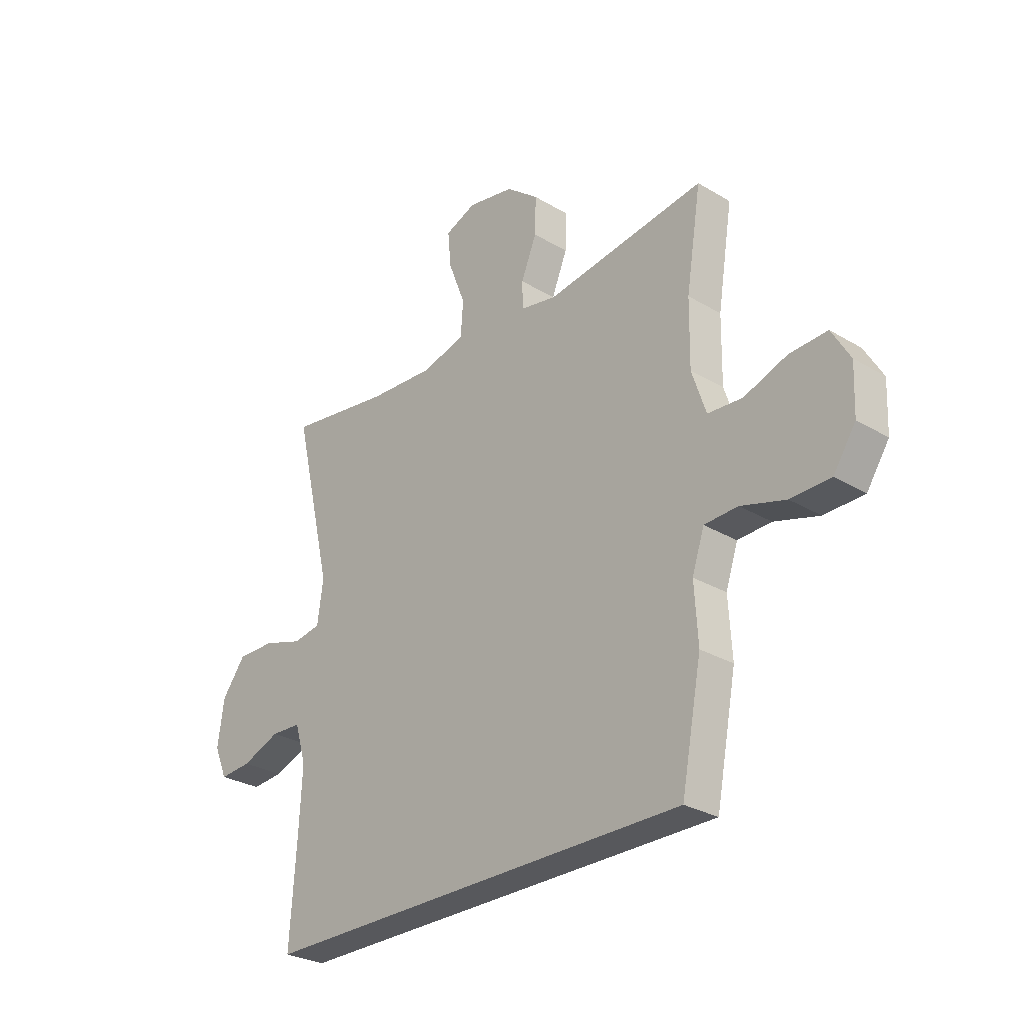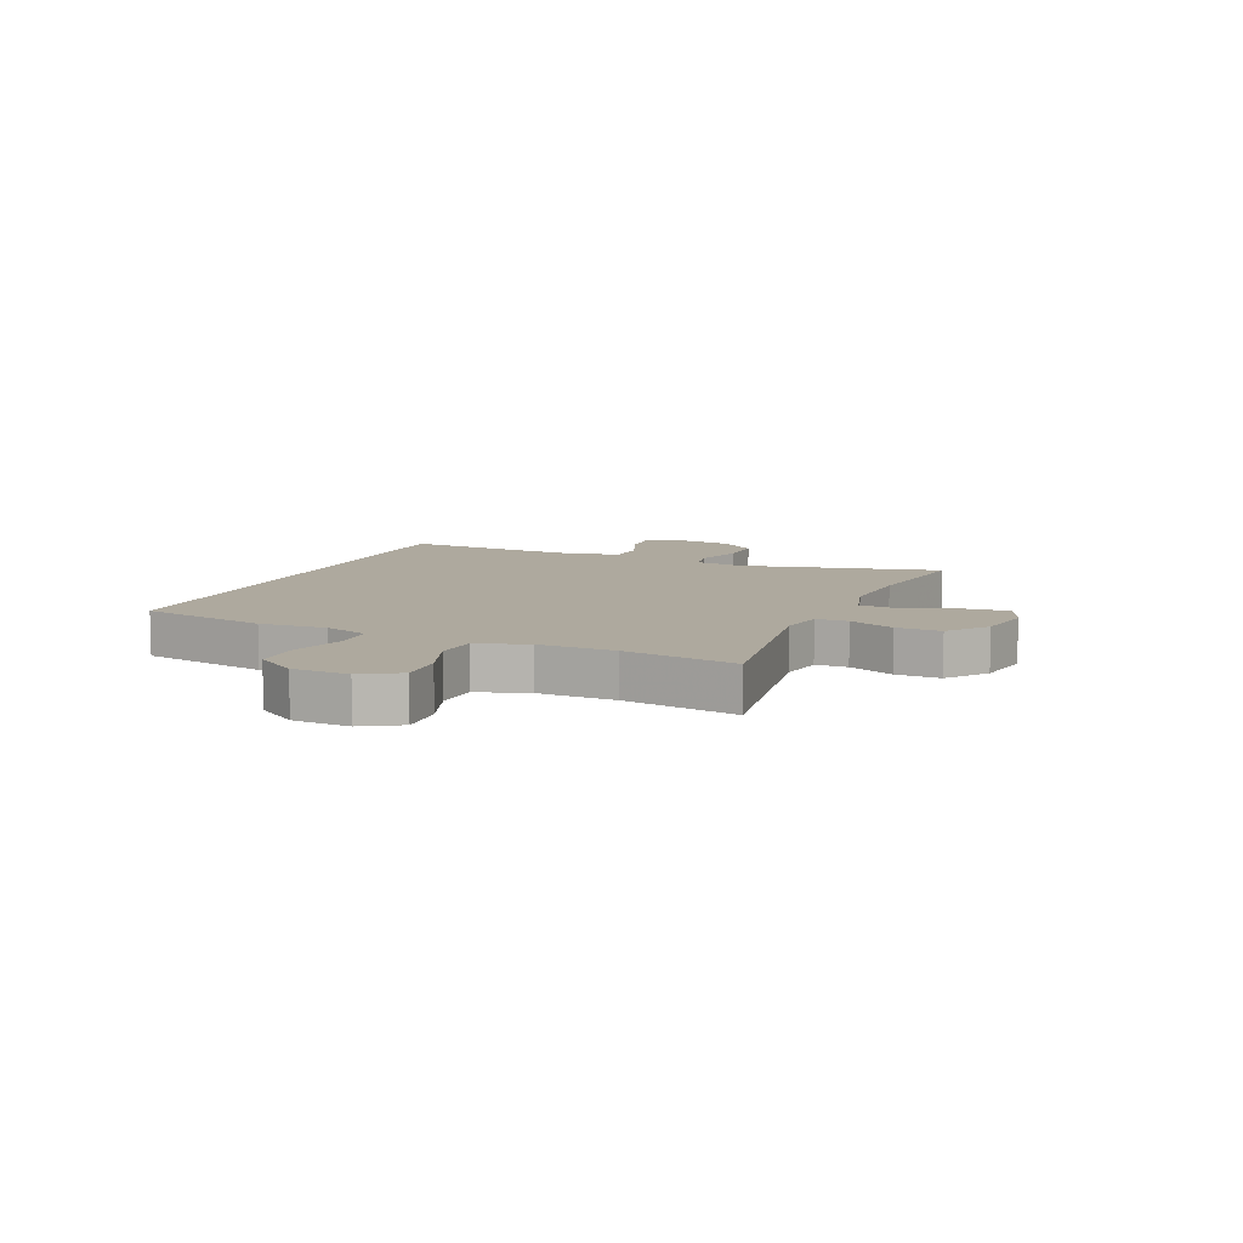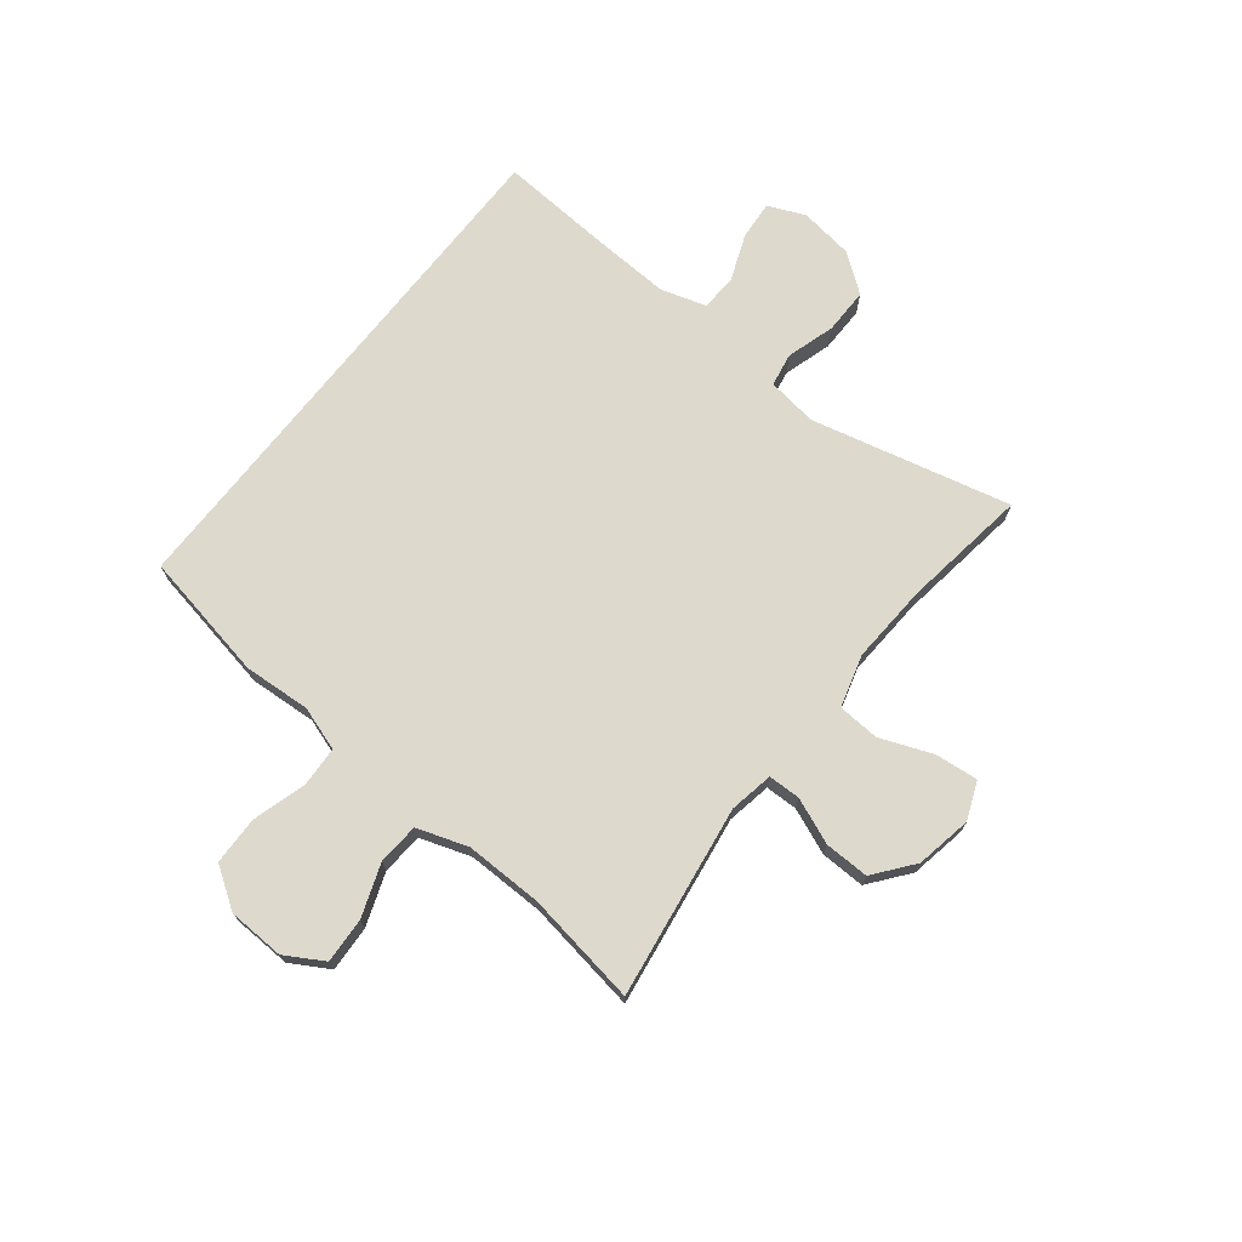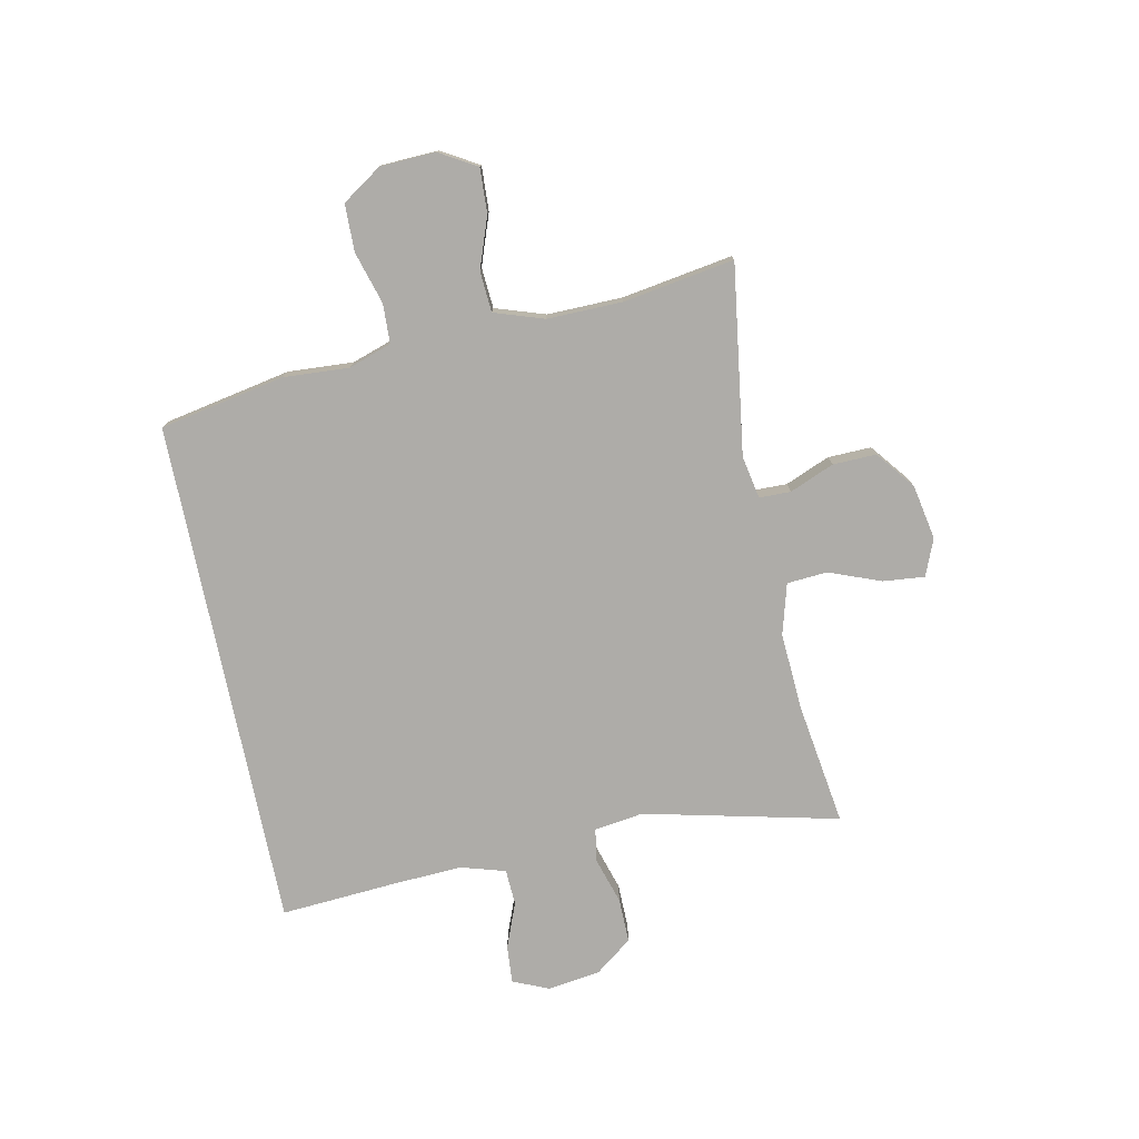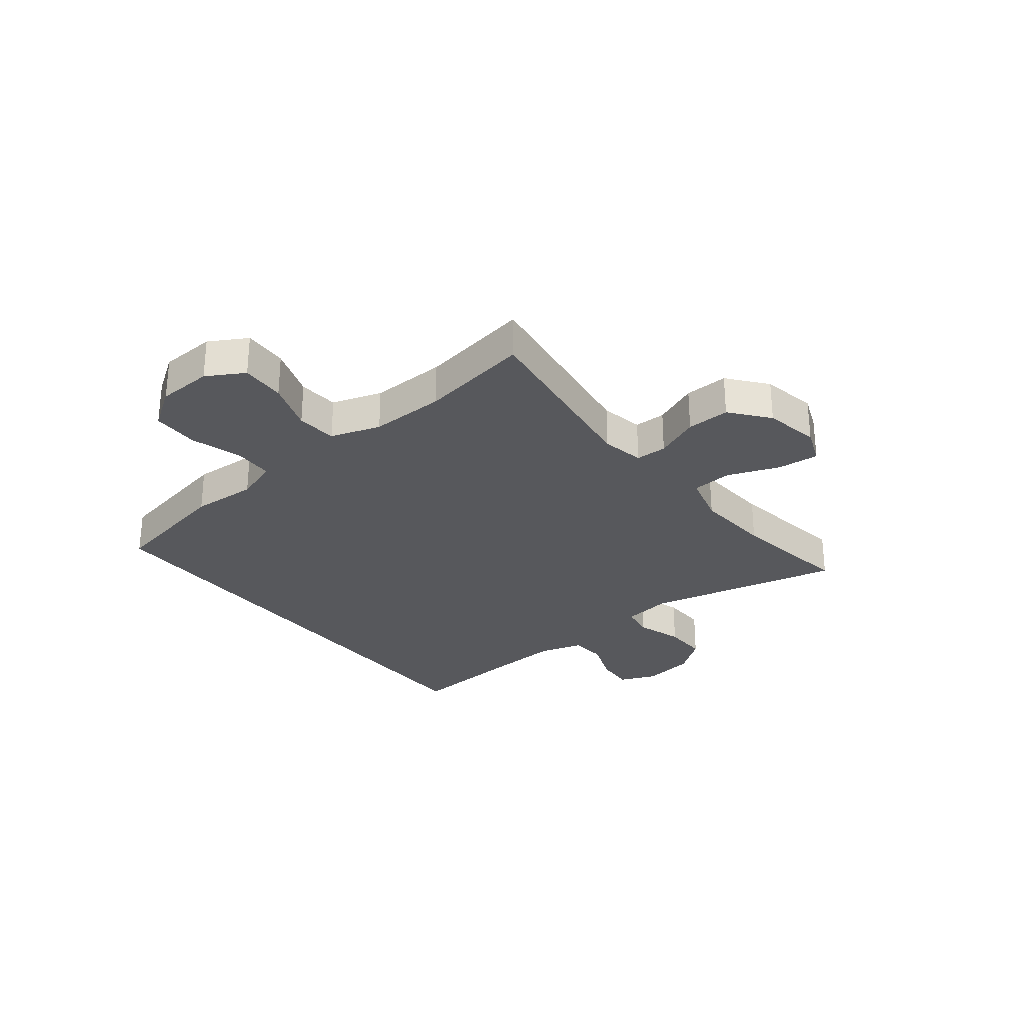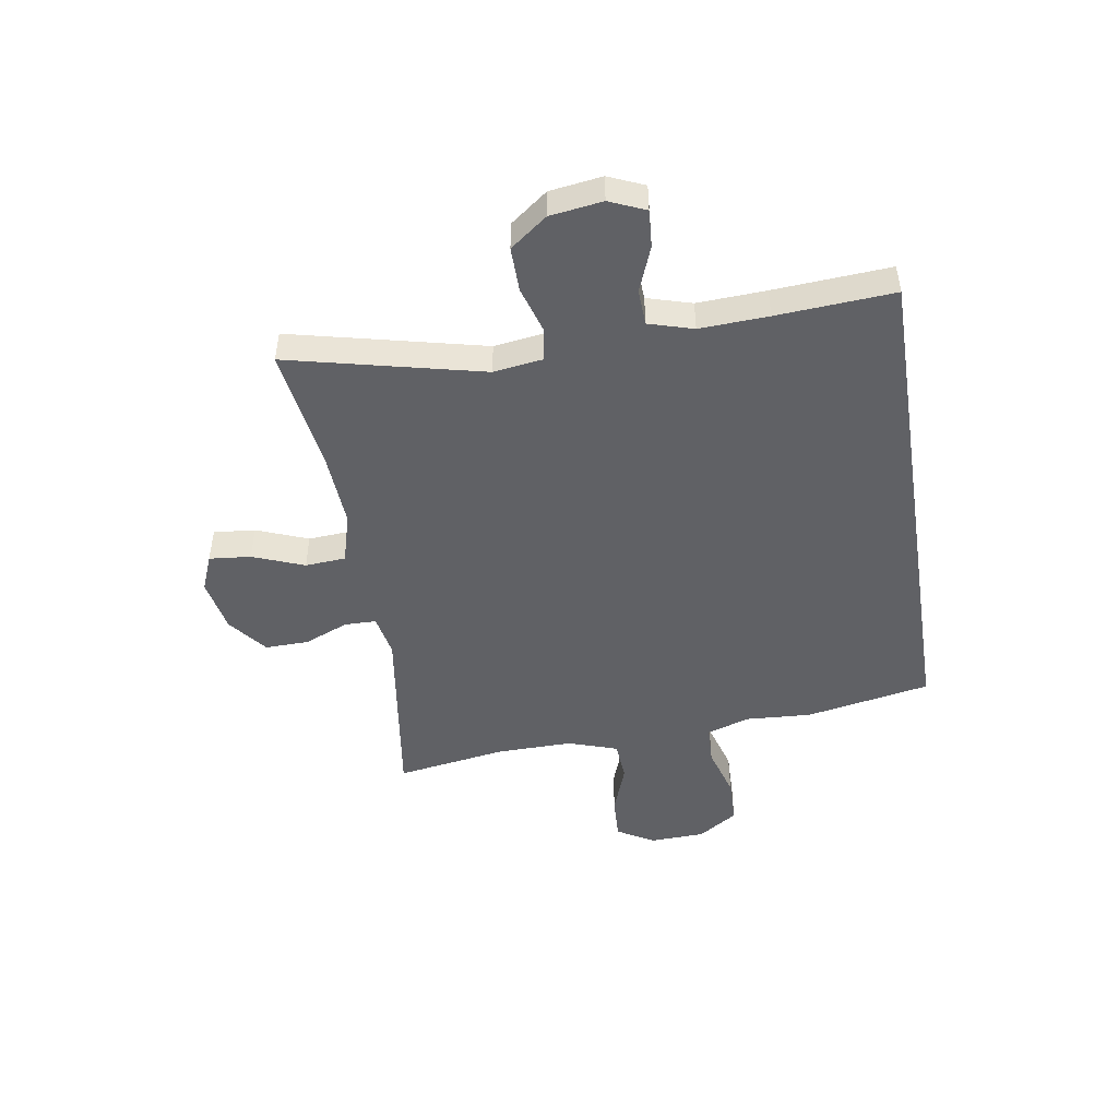
<metadata>
{"format":"obj","ext":"obj","renderer":"f3d","projection":"perspective","resolution":1024,"background":"white","views":[{"elev":-28.4,"azim":-132.0,"up":"+Z"},{"elev":9.1,"azim":-67.0,"up":"+Y"},{"elev":71.9,"azim":-51.8,"up":"+Y"},{"elev":-77.0,"azim":-78.3,"up":"+Y"},{"elev":-28.8,"azim":-51.4,"up":"+Y"},{"elev":-47.8,"azim":99.1,"up":"+Y"}]}
</metadata>
<code>
v -0.5 0.07 0.5
v -0.171 0.07 0.452
v -0.096 0.07 0.466
v -0.095 0.07 0.521
v -0.127 0.07 0.599
v -0.129 0.07 0.675
v -0.062 0.07 0.728
v 0.034 0.07 0.746
v 0.098 0.07 0.72
v 0.091 0.07 0.647
v 0.056 0.07 0.557
v 0.061 0.07 0.486
v 0.15 0.07 0.461
v 0.286 0.07 0.469
v 0.5 0.07 0.5
v 0.42 0.07 0.16
v 0.432 0.07 0.074
v 0.489 0.07 0.064
v 0.571 0.07 0.089
v 0.649 0.07 0.09
v 0.698 0.07 0.025
v 0.711 0.07 -0.067
v 0.684 0.07 -0.13
v 0.618 0.07 -0.125
v 0.539 0.07 -0.094
v 0.476 0.07 -0.097
v 0.453 0.07 -0.175
v 0.459 0.07 -0.295
v 0.473 0.07 -0.5
v -0.419 0.07 -0.5
v -0.461 0.07 -0.281
v -0.454 0.07 -0.166
v -0.479 0.07 -0.091
v -0.548 0.07 -0.088
v -0.64 0.07 -0.115
v -0.722 0.07 -0.113
v -0.768 0.07 -0.044
v -0.772 0.07 0.053
v -0.734 0.07 0.118
v -0.656 0.07 0.114
v -0.567 0.07 0.082
v -0.496 0.07 0.087
v -0.467 0.07 0.174
v -0.469 0.07 0.306
v -0.5 0 0.5
v -0.171 0 0.452
v -0.096 0 0.466
v -0.095 0 0.521
v -0.127 0 0.599
v -0.129 0 0.675
v -0.062 0 0.728
v 0.034 0 0.746
v 0.098 0 0.72
v 0.091 0 0.647
v 0.056 0 0.557
v 0.061 0 0.486
v 0.15 0 0.461
v 0.286 0 0.469
v 0.5 0 0.5
v 0.42 0 0.16
v 0.432 0 0.074
v 0.489 0 0.064
v 0.571 0 0.089
v 0.649 0 0.09
v 0.698 0 0.025
v 0.711 0 -0.067
v 0.684 0 -0.13
v 0.618 0 -0.125
v 0.539 0 -0.094
v 0.476 0 -0.097
v 0.453 0 -0.175
v 0.459 0 -0.295
v 0.473 0 -0.5
v -0.419 0 -0.5
v -0.461 0 -0.281
v -0.454 0 -0.166
v -0.479 0 -0.091
v -0.548 0 -0.088
v -0.64 0 -0.115
v -0.722 0 -0.113
v -0.768 0 -0.044
v -0.772 0 0.053
v -0.734 0 0.118
v -0.656 0 0.114
v -0.567 0 0.082
v -0.496 0 0.087
v -0.467 0 0.174
v -0.469 0 0.306
f 39 40 41
f 38 39 41
f 37 38 41
f 36 37 41
f 35 36 41
f 34 35 41
f 33 34 41 42
f 32 33 42 43
f 30 31 32
f 29 30 32
f 28 29 32
f 32 43 44
f 28 32 44
f 27 28 44
f 23 24 25
f 22 23 25
f 21 22 25
f 20 21 25
f 19 20 25
f 18 19 25
f 17 18 25 26
f 14 15 16
f 13 14 16 17
f 26 27 44
f 17 26 44
f 13 17 44
f 12 13 44
f 9 10 11
f 8 9 11
f 7 8 11
f 6 7 11
f 5 6 11
f 4 5 11
f 44 1 2
f 44 2 3
f 12 44 3
f 3 4 11 12
f 85 84 83
f 85 83 82
f 85 82 81
f 85 81 80
f 85 80 79
f 85 79 78
f 86 85 78 77
f 87 86 77 76
f 76 75 74
f 76 74 73
f 76 73 72
f 88 87 76
f 88 76 72
f 88 72 71
f 69 68 67
f 69 67 66
f 69 66 65
f 69 65 64
f 69 64 63
f 69 63 62
f 70 69 62 61
f 60 59 58
f 61 60 58 57
f 88 71 70
f 88 70 61
f 88 61 57
f 88 57 56
f 55 54 53
f 55 53 52
f 55 52 51
f 55 51 50
f 55 50 49
f 55 49 48
f 46 45 88
f 47 46 88
f 47 88 56
f 56 55 48 47
f 1 45 46 2
f 2 46 47 3
f 3 47 48 4
f 4 48 49 5
f 5 49 50 6
f 6 50 51 7
f 7 51 52 8
f 8 52 53 9
f 9 53 54 10
f 10 54 55 11
f 11 55 56 12
f 12 56 57 13
f 13 57 58 14
f 14 58 59 15
f 15 59 60 16
f 16 60 61 17
f 17 61 62 18
f 18 62 63 19
f 19 63 64 20
f 20 64 65 21
f 21 65 66 22
f 22 66 67 23
f 23 67 68 24
f 24 68 69 25
f 25 69 70 26
f 26 70 71 27
f 27 71 72 28
f 28 72 73 29
f 29 73 74 30
f 30 74 75 31
f 31 75 76 32
f 32 76 77 33
f 33 77 78 34
f 34 78 79 35
f 35 79 80 36
f 36 80 81 37
f 37 81 82 38
f 38 82 83 39
f 39 83 84 40
f 40 84 85 41
f 41 85 86 42
f 42 86 87 43
f 43 87 88 44
f 44 88 45 1

</code>
